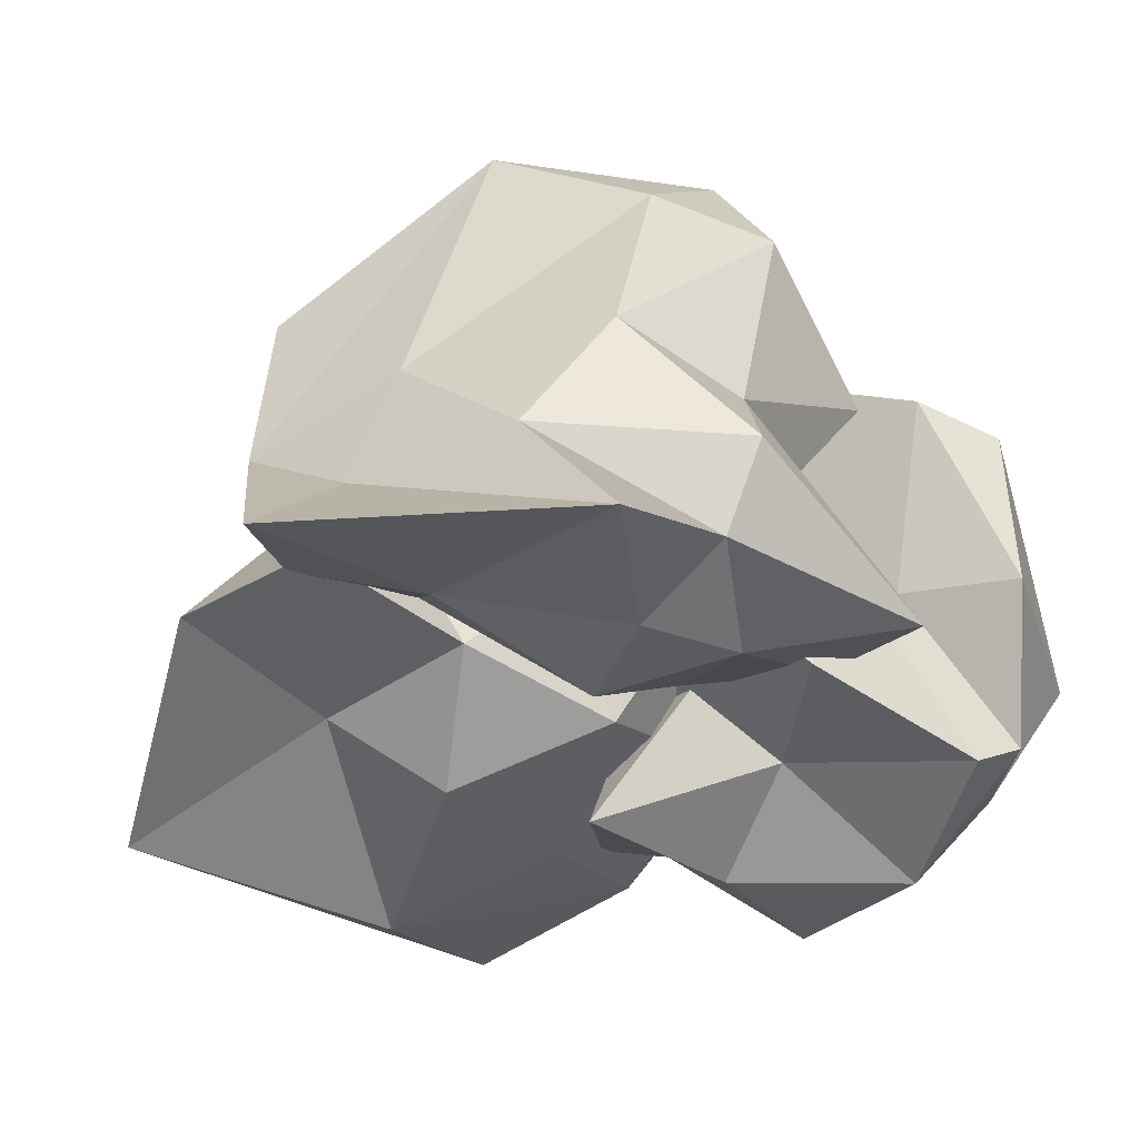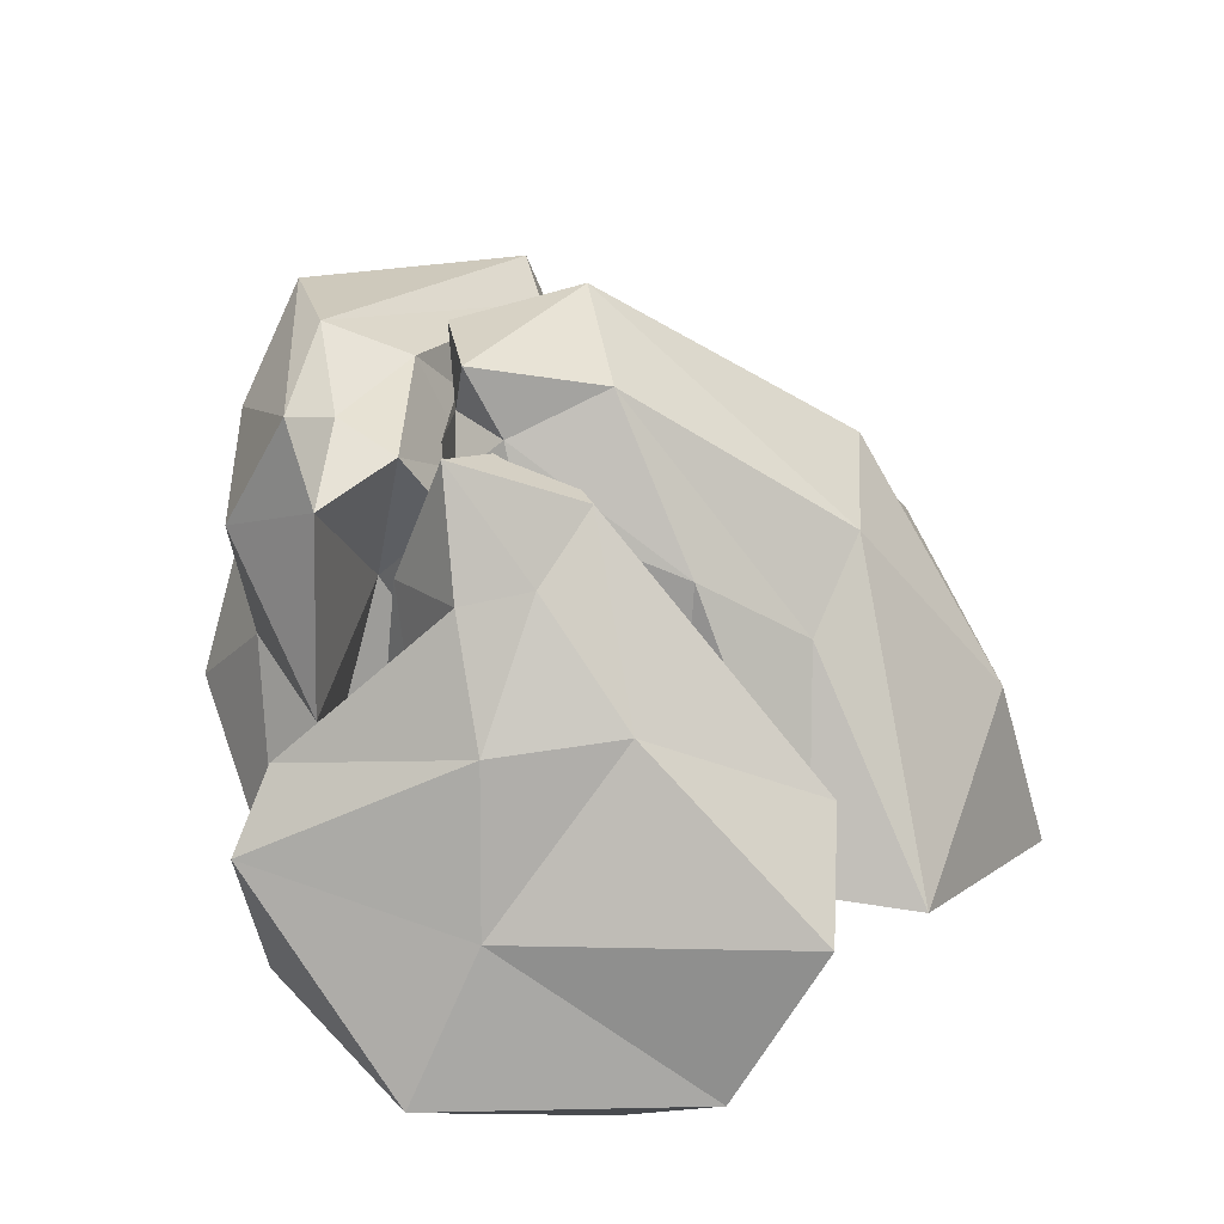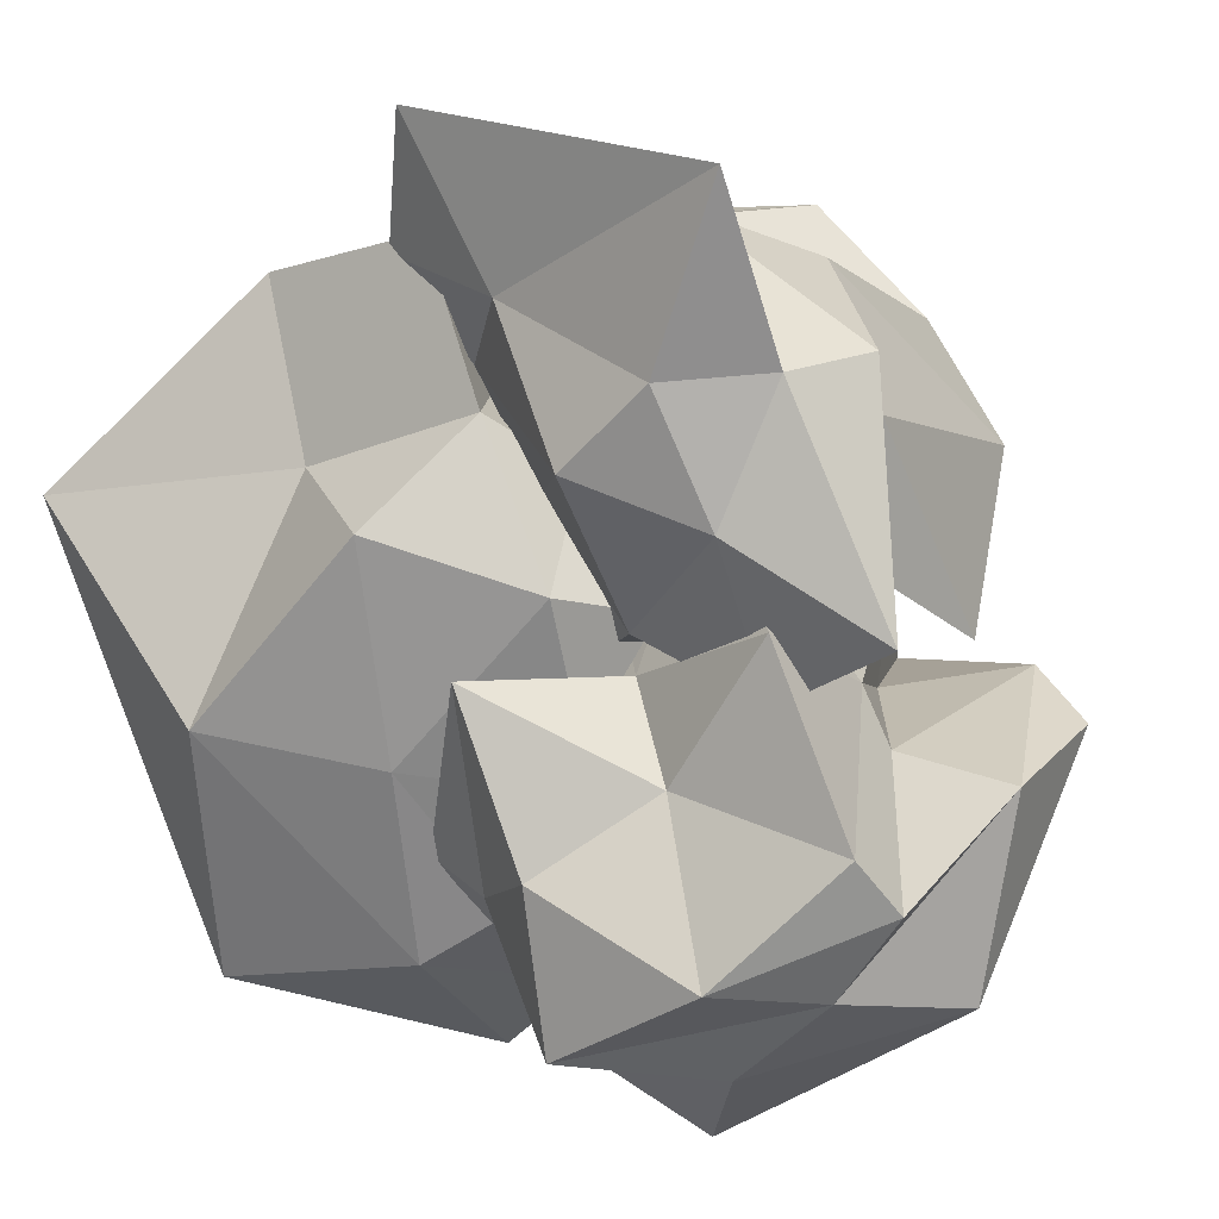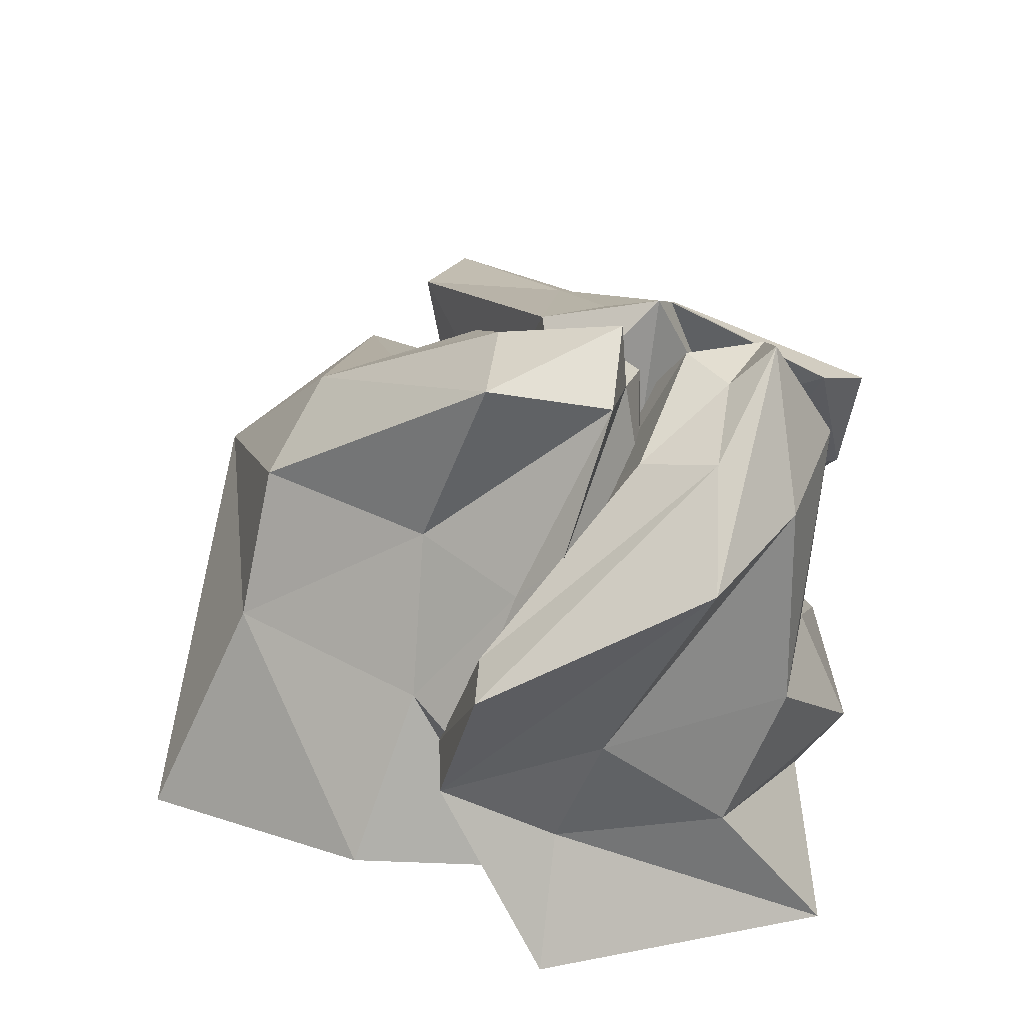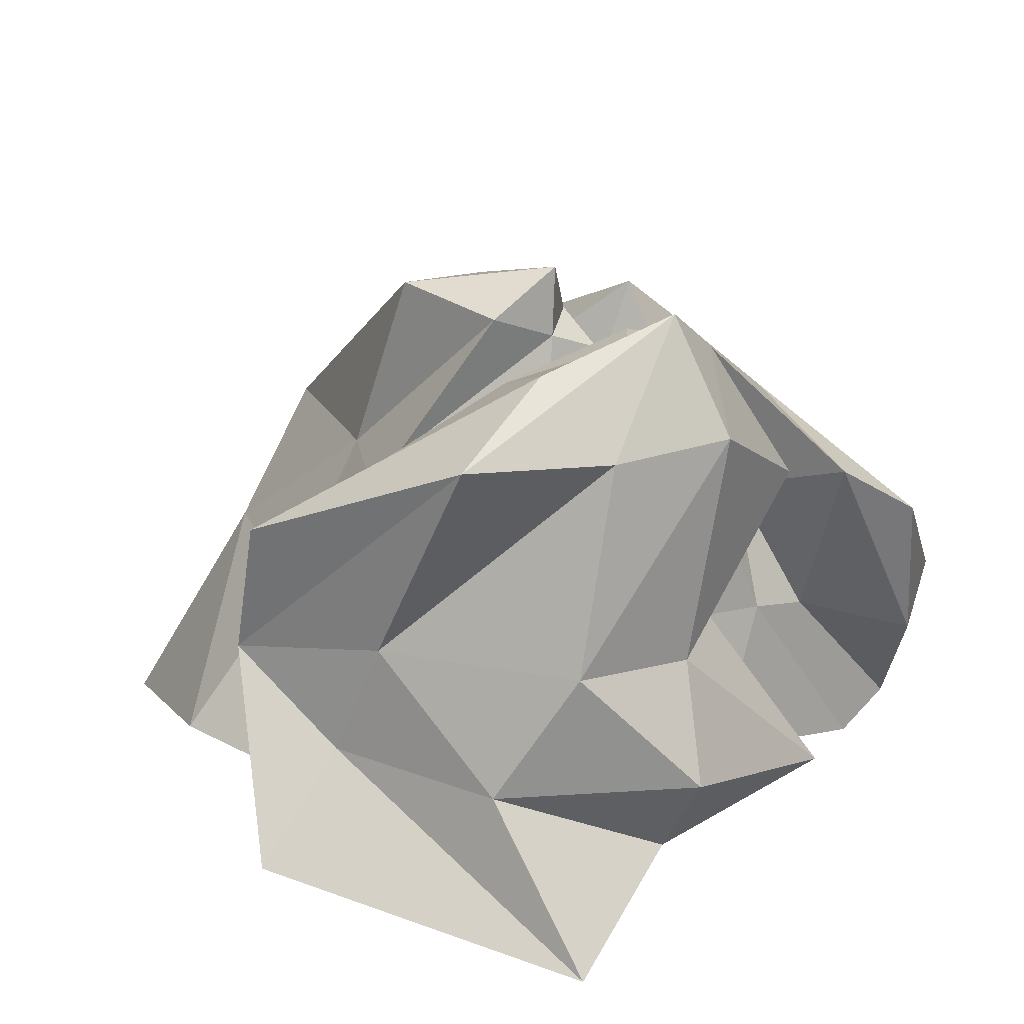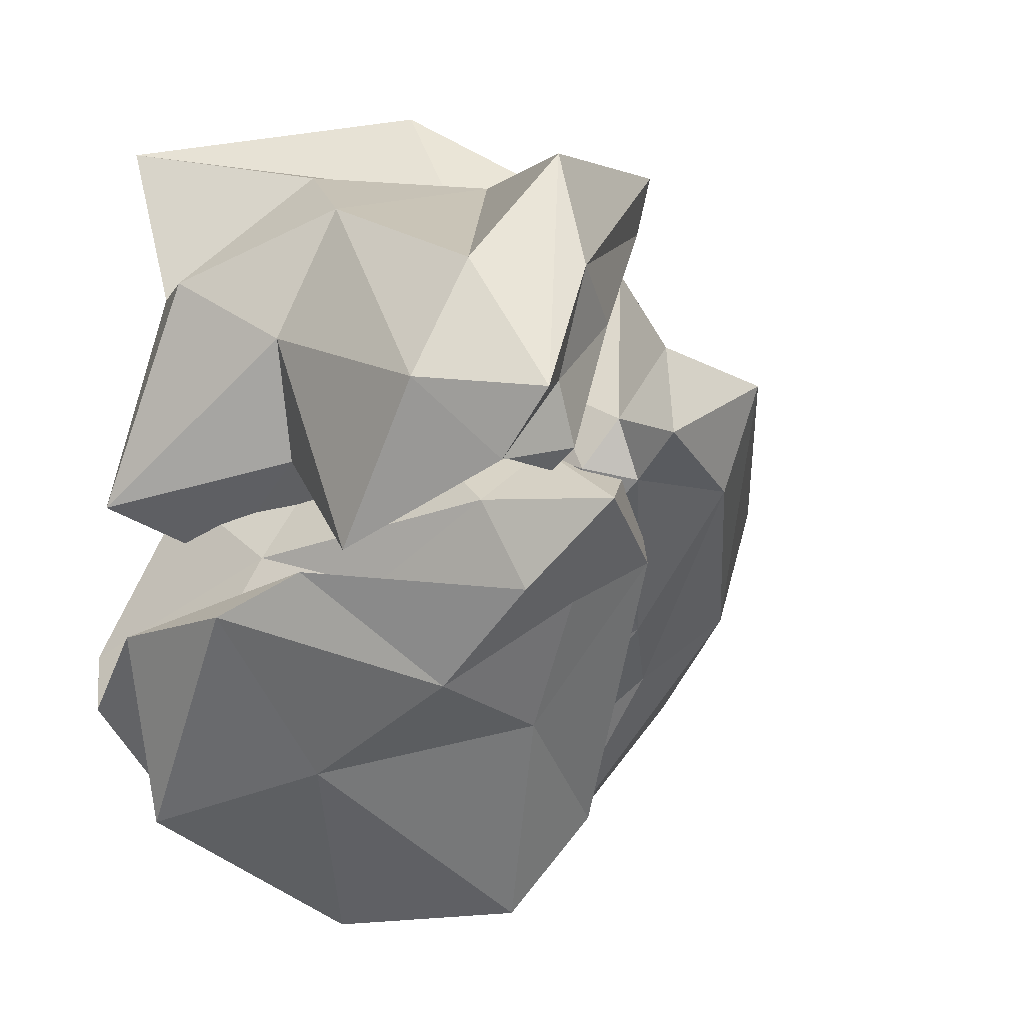
<metadata>
{"format":"obj","ext":"obj","renderer":"f3d","projection":"perspective","resolution":1024,"background":"white","views":[{"elev":-39.9,"azim":28.9,"up":"+Y"},{"elev":54.7,"azim":148.4,"up":"+Y"},{"elev":6.6,"azim":27.4,"up":"+Z"},{"elev":42.5,"azim":-13.1,"up":"+Y"},{"elev":21.6,"azim":25.2,"up":"+Y"},{"elev":3.3,"azim":136.0,"up":"+Z"}]}
</metadata>
<code>
g default
v 41.84 30.88 -8.496
v 35.46 46.06 -0.1491
v 21.13 42.82 -0.6143
v 28.71 17.14 -15.51
v 41.72 54.94 23.73
v 46.81 50.51 14.02
v 23.52 29.46 27.8
v 31.77 56.15 20.57
v 44.46 52.33 18.02
v 10.67 29.06 14.06
v 45.84 38 8.078
v 43.29 53.36 13.08
v 34.82 55.18 11.89
v 26.16 28.27 33.15
v 42.43 18.17 -2.221
v 35.98 44.36 30.03
v 36.12 13.44 24.81
v 42.35 11.92 12.45
v 40.51 19.78 20.42
v 21.02 14.69 20.47
v 30.44 15.53 37.1
v 15.96 7.037 2.13
v 26.28 40.72 19.84
v 0.6749 10.71 18.01
v 32.8 29.97 26.66
v 13.48 28.8 -10.65
v 36.46 28.61 -18.08
v 30.04 11.35 -0.3919
v 46.94 34.41 17.22
v 29.7 28.34 -23.77
v 44.24 58.11 17.03
v 45.16 44.97 20.49
v 44.39 49.84 9.271
v 28.46 40.15 -5.511
v 14.66 40.43 8.586
v 32.46 40.03 28.44
v 47.09 20.6 10.61
v 35.22 18.76 -11.39
v 12.91 15.21 -17.68
v 16.59 16.84 34.3
v 32.44 21.55 25.74
v 29.91 6.974 16.66
v 69.24 23.32 -15.39
v 60.13 33.15 -11.28
v 34.3 39.06 -17.36
v 38.49 16.73 -18.36
v 48.9 56.1 11.95
v 67.17 39.6 6.171
v 39.15 27.03 13.54
v 40.08 51.47 6.091
v 52.41 49.79 4.532
v 34.42 25.81 -0.7376
v 72.04 23.32 0.1431
v 55.33 43.24 -3.532
v 45.18 43.32 -7.7
v 47.53 25.8 20.56
v 62.68 13.64 -13.69
v 53.6 45.82 11.57
v 50.49 13.3 -0.3086
v 56.09 7.201 -12.54
v 65.6 10.02 -3.106
v 37.01 7.8 6.912
v 46.01 17.55 6.693
v 35.67 14.48 -9.355
v 39.19 48.55 14.34
v 30.84 15.21 -6.872
v 59.62 25.34 6.096
v 36.3 23.89 -15.45
v 49.28 23.32 -27.06
v 43.28 9.563 -19.17
v 62.2 24.51 1.697
v 36.95 23.73 -17.11
v 46.63 49.27 3.11
v 56.41 35.99 4.207
v 72.49 35.87 2.714
v 39.79 35.08 -25.62
v 37.19 35.84 -1.685
v 46.85 46.12 15.38
v 67.82 12.95 -7.192
v 54.43 15.63 -20.46
v 35.86 18.28 -13.57
v 38.74 19.78 3.062
v 58.24 12.69 10.93
v 42.1 8.364 -6.647
v 50.37 53.16 15.83
v 57.6 52.47 15.06
v 59.92 27.88 24.52
v 25.58 24.87 34
v 56.57 56.56 20.73
v 43.63 50.28 25.63
v 25.11 26.6 30.9
v 61.98 46.84 21.46
v 48.91 52.97 30.16
v 46.47 15.66 9.831
v 42.48 42.38 19.14
v 51.76 36.89 18.44
v 58.01 27.4 14.22
v 23.86 27.39 37.16
v 67.04 13.42 10.13
v 46.38 47.36 39.4
v 57.96 5.498 41.11
v 59.49 11.92 27.98
v 48.73 19.1 38.8
v 38.06 11.77 32.64
v 30.6 11.75 45.71
v 45.12 7.575 21.15
v 28.13 38.98 33.82
v 33.88 16.55 27.9
v 37.83 29.93 37.87
v 35.22 26.93 22.42
v 50.02 31.23 6.969
v 55.46 10.32 17.32
v 54.89 29.57 35.38
v 33.91 28.3 4.015
v 52.52 53.55 21.13
v 55.76 46.72 30.82
v 62.61 39.41 7.67
v 47.88 47.38 13.23
v 34.13 34.04 25.38
v 26.62 39.1 38.82
v 63.26 18.87 29.23
v 56.78 16.11 5.28
v 38.51 17.69 18.89
v 27.28 16.09 35.62
v 33.72 20.16 38.11
v 52.18 7.218 27.31
g bush1:polySurface37
f 10 7 23
f 11 15 1
f 22 20 24
f 17 41 21
f 11 1 33
f 10 23 35
f 12 13 31
f 6 33 12
f 12 2 13
f 2 34 13
f 19 18 37
f 14 25 16
f 14 16 36
f 7 36 23
f 7 14 36
f 25 29 32
f 25 19 29
f 21 41 14
f 15 38 1
f 25 32 16
f 19 17 18
f 7 21 14
f 17 42 18
f 20 40 24
f 19 37 29
f 22 24 39
f 20 21 40
f 9 12 31
f 9 6 12
f 20 17 21
f 28 4 38
f 30 26 3
f 5 16 9
f 27 34 2
f 28 38 15
f 16 32 9
f 26 24 10
f 18 15 37
f 18 28 15
f 26 35 3
f 28 22 4
f 26 10 35
f 13 8 31
f 30 3 34
f 13 3 8
f 22 39 4
f 1 27 2
f 1 2 33
f 24 40 10
f 3 35 8
f 5 9 31
f 8 23 5
f 4 39 30
f 11 33 6
f 32 6 9
f 29 6 32
f 33 2 12
f 29 11 6
f 27 30 34
f 37 15 11
f 42 17 20
f 42 20 22
f 41 17 19
f 41 19 25
f 40 21 7
f 41 25 14
f 40 7 10
f 8 5 31
f 42 22 28
f 39 26 30
f 23 36 5
f 42 28 18
f 38 27 1
f 34 3 13
f 39 24 26
f 36 16 5
f 35 23 8
f 38 4 27
f 37 11 29
f 27 4 30
f 52 49 65
f 53 57 43
f 64 62 66
f 59 83 63
f 53 43 75
f 52 65 77
f 54 55 73
f 48 75 54
f 54 44 55
f 44 76 55
f 61 60 79
f 56 67 58
f 56 58 78
f 49 78 65
f 49 56 78
f 67 71 74
f 67 61 71
f 63 83 56
f 57 80 43
f 67 74 58
f 61 59 60
f 49 63 56
f 59 84 60
f 62 82 66
f 61 79 71
f 64 66 81
f 62 63 82
f 51 54 73
f 51 48 54
f 62 59 63
f 70 46 80
f 72 68 45
f 47 58 51
f 69 76 44
f 70 80 57
f 58 74 51
f 68 66 52
f 60 57 79
f 60 70 57
f 68 77 45
f 70 64 46
f 68 52 77
f 55 50 73
f 72 45 76
f 55 45 50
f 64 81 46
f 43 69 44
f 43 44 75
f 66 82 52
f 45 77 50
f 47 51 73
f 50 65 47
f 46 81 72
f 53 75 48
f 74 48 51
f 71 48 74
f 75 44 54
f 71 53 48
f 69 72 76
f 79 57 53
f 84 59 62
f 84 62 64
f 83 59 61
f 83 61 67
f 82 63 49
f 83 67 56
f 82 49 52
f 50 47 73
f 84 64 70
f 81 68 72
f 65 78 47
f 84 70 60
f 80 69 43
f 76 45 55
f 81 66 68
f 78 58 47
f 77 65 50
f 80 46 69
f 79 53 71
f 69 46 72
f 106 104 108
f 92 117 86
f 86 85 115
f 101 125 105
f 88 107 119
f 87 97 117
f 88 91 107
f 87 99 97
f 86 96 85
f 96 118 85
f 103 102 121
f 98 109 100
f 98 100 120
f 91 120 107
f 91 98 120
f 109 113 116
f 109 103 113
f 105 125 98
f 99 122 97
f 109 116 100
f 103 101 102
f 91 105 98
f 101 126 102
f 104 124 108
f 103 121 113
f 106 108 123
f 104 105 124
f 89 86 115
f 89 92 86
f 104 101 105
f 112 94 122
f 114 110 95
f 93 100 89
f 111 118 96
f 112 122 99
f 100 116 89
f 110 108 88
f 102 99 121
f 102 112 99
f 110 119 95
f 112 106 94
f 110 88 119
f 85 90 115
f 114 95 118
f 85 95 90
f 106 123 94
f 97 111 96
f 97 96 117
f 108 124 88
f 95 119 90
f 93 89 115
f 90 107 93
f 94 123 114
f 87 117 92
f 116 92 89
f 113 92 116
f 117 96 86
f 113 87 92
f 111 114 118
f 121 99 87
f 126 101 104
f 126 104 106
f 125 101 103
f 125 103 109
f 124 105 91
f 125 109 98
f 124 91 88
f 90 93 115
f 126 106 112
f 123 110 114
f 107 120 93
f 126 112 102
f 122 111 97
f 118 95 85
f 123 108 110
f 120 100 93
f 119 107 90
f 122 94 111
f 121 87 113
f 111 94 114

</code>
